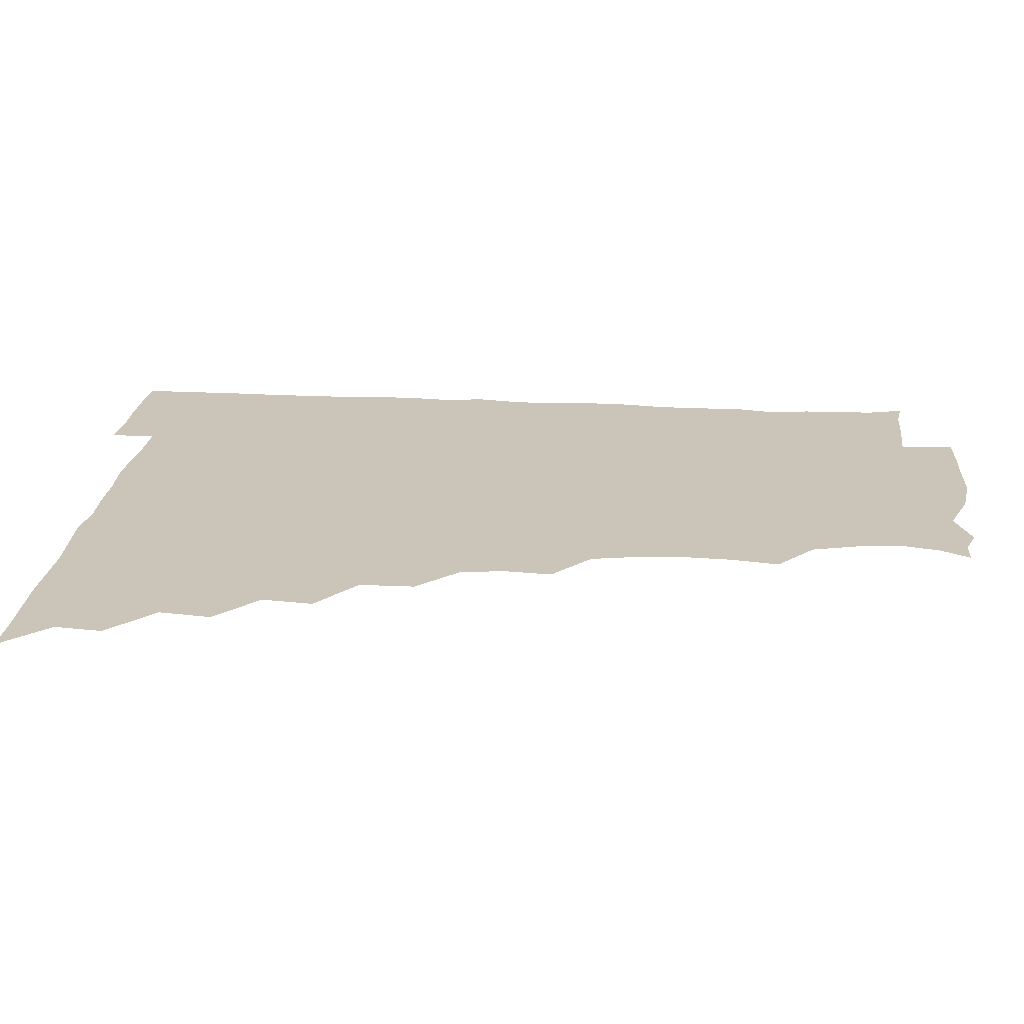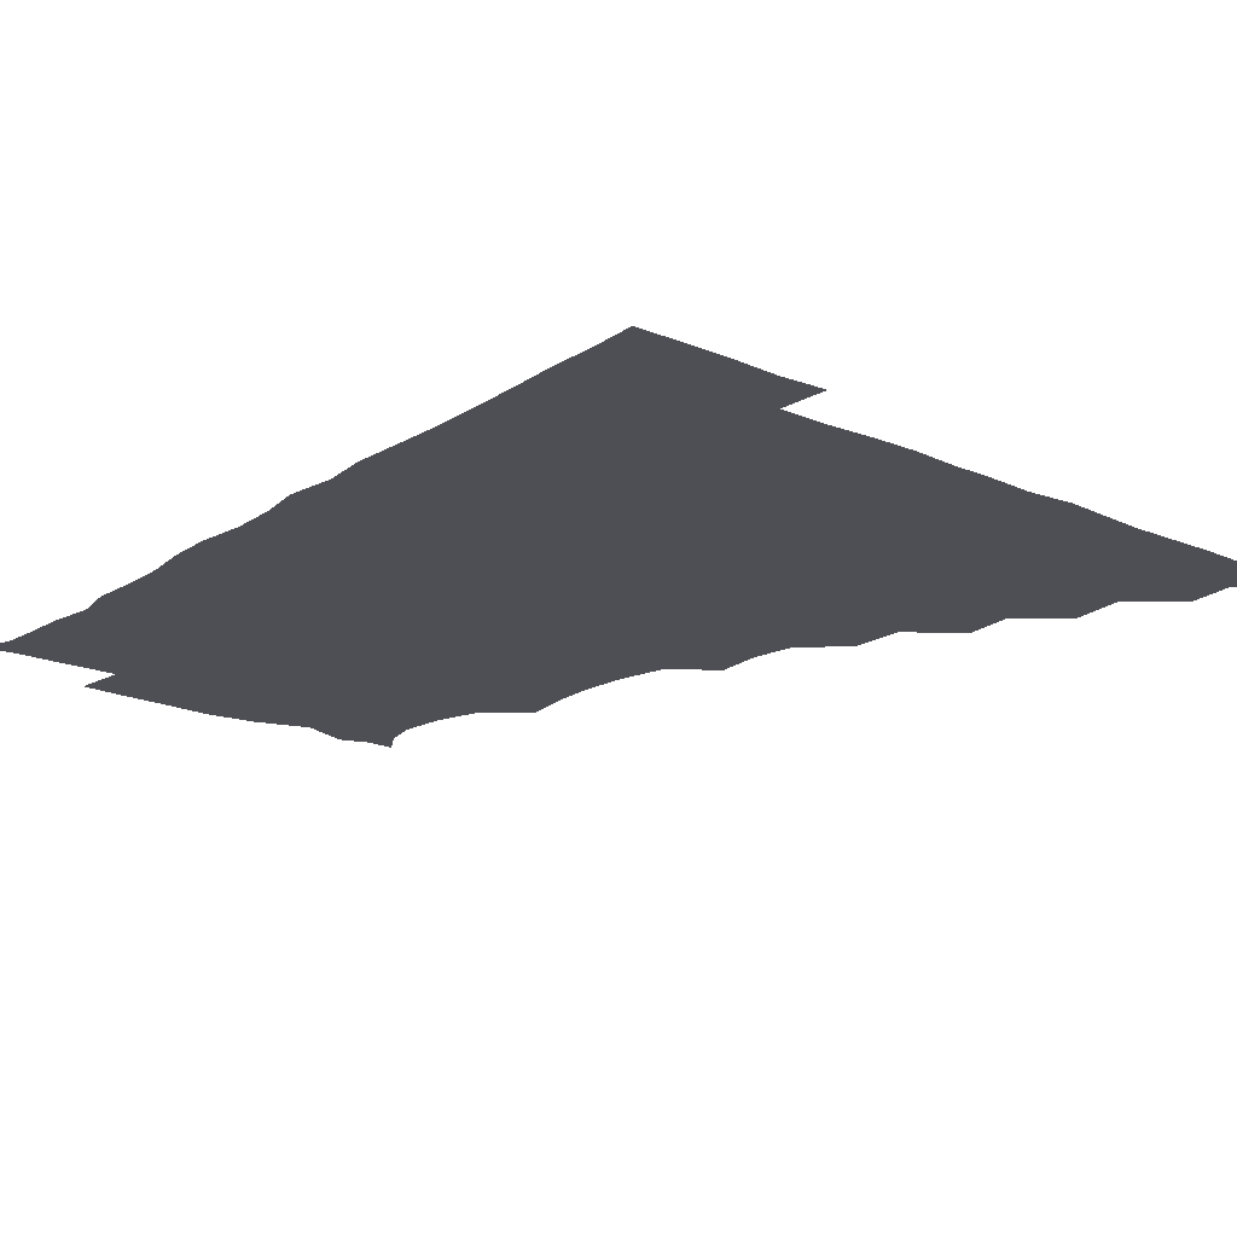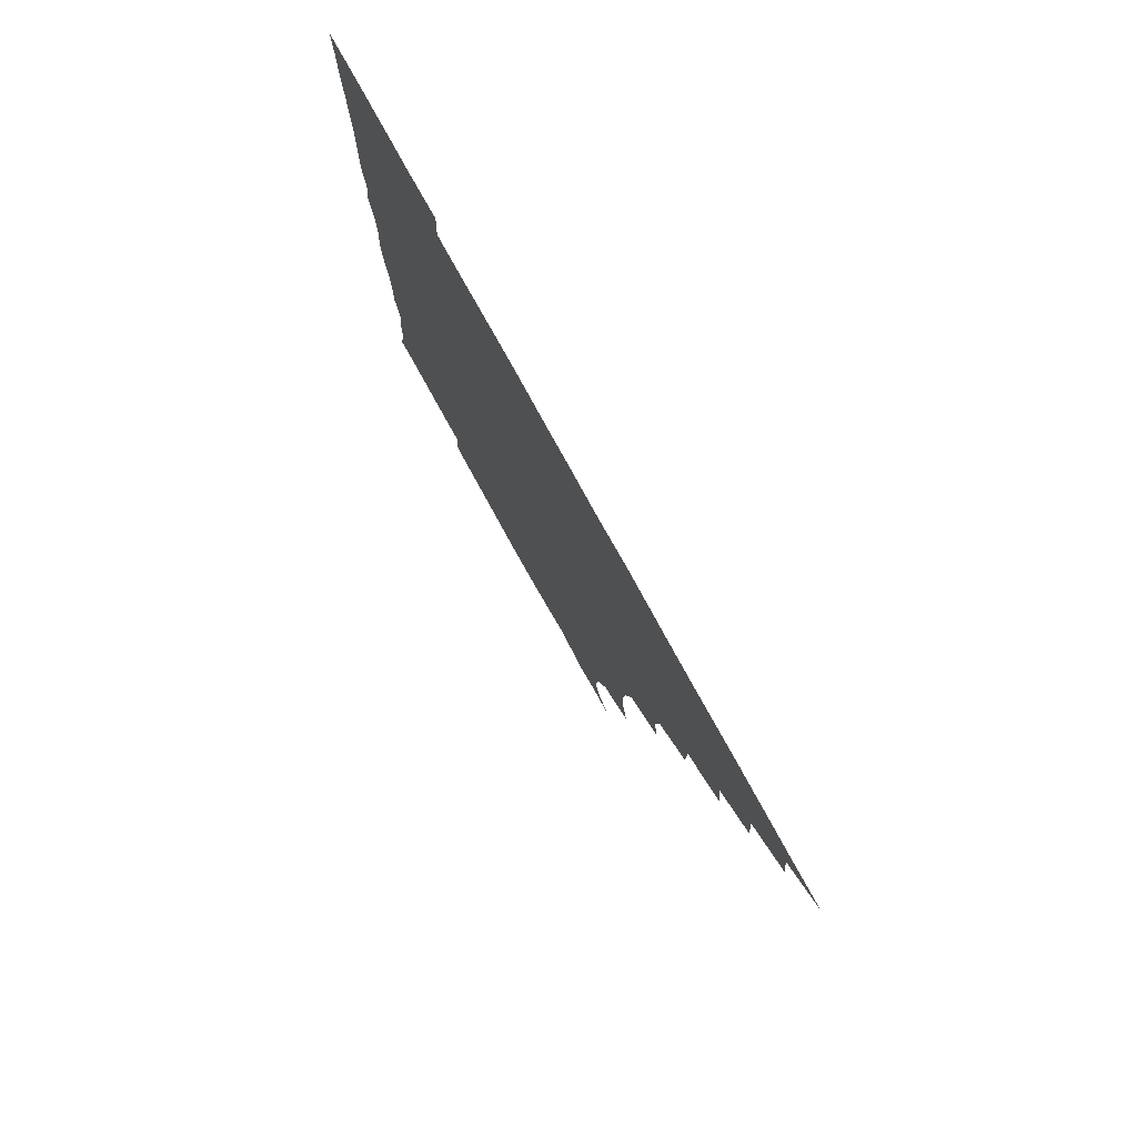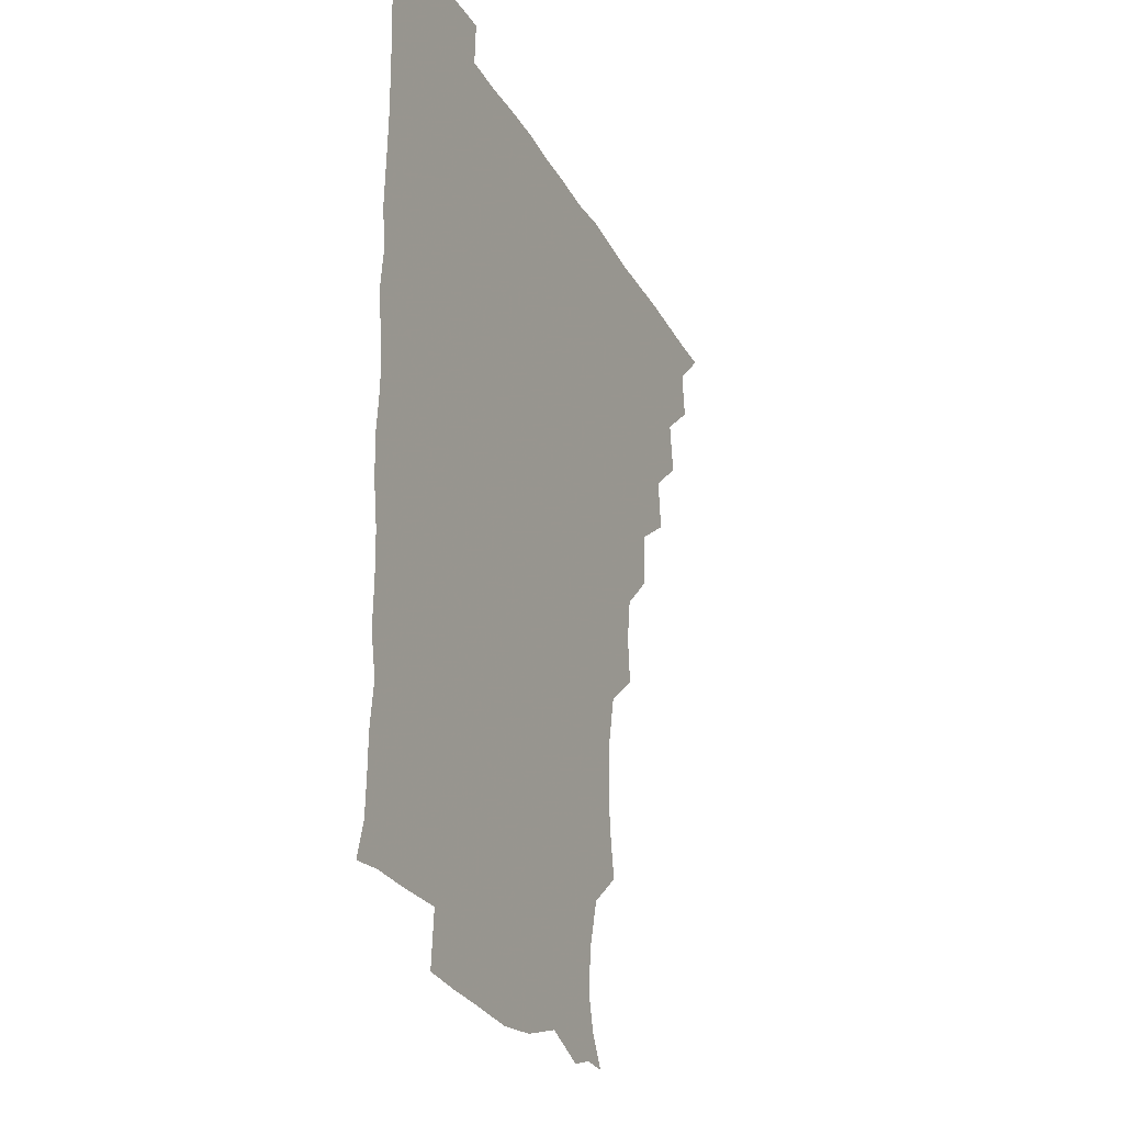
<metadata>
{"format":"obj","ext":"obj","renderer":"f3d","projection":"perspective","resolution":1024,"background":"white","views":[{"elev":20.4,"azim":-84.6,"up":"+Z"},{"elev":-18.3,"azim":140.5,"up":"+Z"},{"elev":79.6,"azim":-119.0,"up":"+Y"},{"elev":-26.7,"azim":113.3,"up":"+Y"}]}
</metadata>
<code>
v 450.9 495.8 0
v 464.7 464.4 0
v 466.6 480.6 0
v 466.5 495.7 0
v 479.3 432.1 0
v 481.7 449.9 0
v 481.7 465.8 0
v 481.7 480.7 0
v 481.3 496.1 0
v 493.5 400.8 0
v 495.5 418.2 0
v 496.7 435.6 0
v 497.2 451 0
v 497.1 466 0
v 496.5 481 0
v 496 496.6 0
v 511.7 369.1 0
v 511.4 388 0
v 512 406 0
v 512.7 422.4 0
v 512.8 437.4 0
v 512.1 451.3 0
v 511.7 466 0
v 511.5 480.7 0
v 511 496.3 0
v 526.9 323.9 0
v 528.4 339.9 0
v 526.3 355 0
v 528 376.3 0
v 527.3 391.5 0
v 526.8 406.5 0
v 526.3 421 0
v 526.7 436.2 0
v 526.7 451.1 0
v 526.6 465.8 0
v 526.3 480.8 0
v 526.2 495.9 0
v 543.7 246.2 0
v 546.5 262.9 0
v 547.4 278 0
v 546.3 294.4 0
v 542.7 311.2 0
v 542.6 329 0
v 542.8 345.7 0
v 542.6 361.6 0
v 541.8 376.2 0
v 542.3 392.7 0
v 542.2 407.2 0
v 542.2 422 0
v 541.8 436.4 0
v 542.5 451 0
v 541.5 465.9 0
v 541.2 480.8 0
v 541.1 496.8 0
v 556.3 179.2 0
v 562.3 189.4 0
v 565.3 201.6 0
v 563.9 217.1 0
v 558.9 233.9 0
v 559.4 253.8 0
v 559.8 269.2 0
v 559.8 284.8 0
v 558.4 299.7 0
v 556.9 314.9 0
v 557.2 331.5 0
v 557 346.5 0
v 557.3 363 0
v 556.7 376.9 0
v 556.5 391.7 0
v 557 407.4 0
v 556.9 421.9 0
v 557.1 436.7 0
v 556.7 451.2 0
v 556.2 466.1 0
v 556 480.9 0
v 555.3 497.7 0
v 566.3 179.5 0
v 574.1 193 0
v 576.1 209.8 0
v 574.8 225.6 0
v 573.6 241.7 0
v 572.8 255.8 0
v 573.3 271.5 0
v 573.3 288.1 0
v 572.9 303.2 0
v 571.9 316.3 0
v 571.6 331.8 0
v 572.1 348.3 0
v 571.6 362.4 0
v 571.8 378.2 0
v 571.9 392.9 0
v 571.8 407.4 0
v 571.9 422.4 0
v 571.7 436.5 0
v 571.6 451 0
v 571.3 465.9 0
v 570.9 481.1 0
v 570.8 496.1 0
v 576.2 176.1 0
v 586.1 195.8 0
v 588.5 212.4 0
v 588.2 229.3 0
v 587.5 243.6 0
v 587.3 259 0
v 588.7 273.5 0
v 587.4 287.8 0
v 586.7 302.7 0
v 587 318.8 0
v 587 333.4 0
v 586.7 347.8 0
v 586.5 362.3 0
v 586.2 376.3 0
v 586.3 391.9 0
v 586.5 407.1 0
v 586.3 421.4 0
v 586.5 436.4 0
v 586.5 451 0
v 586.3 465.7 0
v 586.2 480.4 0
v 585.6 496.8 0
v 592.7 182.3 0
v 601.6 198.7 0
v 603.1 214.3 0
v 602.4 227.8 0
v 601.8 242.8 0
v 601.3 256.1 0
v 602 274.9 0
v 601.8 289.2 0
v 602 303 0
v 601.5 317.7 0
v 601.3 332.6 0
v 601.4 347.7 0
v 601.4 362.7 0
v 601.7 378.1 0
v 601.3 392 0
v 601.5 407.6 0
v 601.3 421.6 0
v 601.2 436.2 0
v 601.5 451 0
v 601.4 465.7 0
v 600.9 481.1 0
v 600.6 496.8 0
v 611.5 176.2 0
v 615.9 197.6 0
v 616.9 213.9 0
v 616.7 230 0
v 616.5 241.8 0
v 616.3 257.6 0
v 616 274.8 0
v 616.1 287.9 0
v 616.3 304.2 0
v 616.5 318.7 0
v 616 332.9 0
v 616.4 347.5 0
v 616.2 363.1 0
v 616.1 378.1 0
v 616.2 392.1 0
v 616.1 406.9 0
v 616.4 422.2 0
v 616.4 436.5 0
v 616.5 451 0
v 616.5 465.4 0
v 616.2 480.1 0
v 614.9 497.6 0
v 628.9 173.9 0
v 630.2 197.6 0
v 630.6 216.3 0
v 631.1 229.4 0
v 631.2 244.8 0
v 632.2 257.5 0
v 630.5 273.6 0
v 630.8 287.8 0
v 630.6 303.2 0
v 630.9 318.8 0
v 630.9 331.2 0
v 630.8 348.8 0
v 630.9 363.2 0
v 630.9 377.4 0
v 631 392.5 0
v 631 407.3 0
v 631.1 422 0
v 631.3 436.7 0
v 631.5 451.1 0
v 631.3 465.6 0
v 630.7 481.4 0
v 629.4 497.2 0
v 646.1 174.7 0
v 645.5 198.4 0
v 645.3 213.4 0
v 645.5 229.7 0
v 645.3 243.2 0
v 645.7 261.1 0
v 645.9 274.4 0
v 645.7 288.6 0
v 645.4 303.1 0
v 645.1 319.2 0
v 645.6 333 0
v 645.6 348.6 0
v 645.5 363 0
v 645.6 377.6 0
v 645.5 393.1 0
v 645.7 407.6 0
v 645.7 422.5 0
v 645.9 436.8 0
v 646.3 451.3 0
v 646.1 466 0
v 646.2 480.8 0
v 645.2 496.1 0
v 663 175.2 0
v 660.5 196.5 0
v 659.7 213.7 0
v 659.7 229.4 0
v 660.2 244.2 0
v 660.2 258.7 0
v 659.9 274.5 0
v 660.2 288.7 0
v 660 303.4 0
v 659.7 318.5 0
v 660.8 331.4 0
v 659.7 348.7 0
v 660 363.1 0
v 660.3 377.6 0
v 660.7 391.9 0
v 660.3 407.6 0
v 660.6 422 0
v 660.9 436.2 0
v 661 451.9 0
v 661.1 466.2 0
v 661.5 480.6 0
v 661 496 0
v 660.2 512.2 0
v 677.6 176.1 0
v 676 195 0
v 674.9 211.8 0
v 674.2 228.2 0
v 674.2 243.5 0
v 673.9 259.5 0
v 674 274.4 0
v 674.1 289.4 0
v 674.4 303.6 0
v 674.6 317.8 0
v 674.7 333 0
v 674.4 348.1 0
v 674.9 362.5 0
v 675.3 376.7 0
v 674.9 392.8 0
v 675.1 407.2 0
v 674.9 422.6 0
v 675.4 436.8 0
v 675.4 452 0
v 675.8 466.3 0
v 676.1 480.9 0
v 676.4 495.2 0
v 675.5 511 0
v 695.4 194.4 0
v 690.2 211.6 0
v 688.4 228 0
v 688.3 242.9 0
v 688.5 257.5 0
v 688.3 273.1 0
v 688.2 288.2 0
v 688.6 302.9 0
v 689 317.5 0
v 689 332.4 0
v 689.2 346.9 0
v 689.3 362 0
v 689.2 377.5 0
v 688.7 393 0
v 689.4 407.2 0
v 689.7 421.8 0
v 690.1 436.4 0
v 689.7 452.2 0
v 690.5 466.4 0
v 690.8 480.9 0
v 691 495.3 0
v 690.5 511.5 0
v 710.5 194.6 0
v 704.9 210.3 0
v 703.2 225.4 0
v 702.4 240.3 0
v 702.5 254.6 0
v 702.1 271 0
v 702.8 285.1 0
v 702.3 301.2 0
v 703.5 315.5 0
v 703.5 330.5 0
v 702.4 346.4 0
v 703.7 360.5 0
v 703.9 375.9 0
v 704.4 390.1 0
v 703.6 406.4 0
v 703.7 421.3 0
v 704 436.3 0
v 704.8 451 0
v 704.6 466.6 0
v 705.5 480.8 0
v 705.4 495.2 0
v 705.5 511.3 0
v 722.8 193.1 0
v 719.2 205.5 0
v 718.6 218.1 0
v 718.3 231.6 0
v 716.2 247.6 0
v 718.9 261.3 0
v 718.3 276.8 0
v 718.5 292.6 0
v 720.6 307.2 0
v 721.1 322.1 0
v 719.3 338.6 0
v 719.8 354.2 0
v 722 368.8 0
v 720 385.1 0
v 721.6 399.9 0
v 720.8 415.6 0
v 720.1 432 0
v 720.1 448.3 0
v 720.3 464.6 0
v 720.8 480.2 0
v 720.5 495.7 0
v 721 510.8 0
f 3 4 1
f 6 7 2
f 2 7 3
f 7 8 3
f 3 8 4
f 8 9 4
f 11 12 5
f 5 12 6
f 12 13 6
f 6 13 7
f 13 14 7
f 7 14 8
f 14 15 8
f 8 15 9
f 15 16 9
f 18 19 10
f 10 19 11
f 19 20 11
f 11 20 12
f 20 21 12
f 12 21 13
f 21 22 13
f 13 22 14
f 22 23 14
f 14 23 15
f 23 24 15
f 15 24 16
f 24 25 16
f 28 29 17
f 17 29 18
f 29 30 18
f 18 30 19
f 30 31 19
f 19 31 20
f 31 32 20
f 20 32 21
f 32 33 21
f 21 33 22
f 33 34 22
f 22 34 23
f 34 35 23
f 23 35 24
f 35 36 24
f 24 36 25
f 36 37 25
f 42 43 26
f 26 43 27
f 43 44 27
f 27 44 28
f 44 45 28
f 28 45 29
f 45 46 29
f 29 46 30
f 46 47 30
f 30 47 31
f 47 48 31
f 31 48 32
f 48 49 32
f 32 49 33
f 49 50 33
f 33 50 34
f 50 51 34
f 34 51 35
f 51 52 35
f 35 52 36
f 52 53 36
f 36 53 37
f 53 54 37
f 59 60 38
f 38 60 39
f 60 61 39
f 39 61 40
f 61 62 40
f 40 62 41
f 62 63 41
f 41 63 42
f 63 64 42
f 42 64 43
f 64 65 43
f 43 65 44
f 65 66 44
f 44 66 45
f 66 67 45
f 45 67 46
f 67 68 46
f 46 68 47
f 68 69 47
f 47 69 48
f 69 70 48
f 48 70 49
f 70 71 49
f 49 71 50
f 71 72 50
f 50 72 51
f 72 73 51
f 51 73 52
f 73 74 52
f 52 74 53
f 74 75 53
f 53 75 54
f 75 76 54
f 55 77 56
f 77 78 56
f 56 78 57
f 78 79 57
f 57 79 58
f 79 80 58
f 58 80 59
f 80 81 59
f 59 81 60
f 81 82 60
f 60 82 61
f 82 83 61
f 61 83 62
f 83 84 62
f 62 84 63
f 84 85 63
f 63 85 64
f 85 86 64
f 64 86 65
f 86 87 65
f 65 87 66
f 87 88 66
f 66 88 67
f 88 89 67
f 67 89 68
f 89 90 68
f 68 90 69
f 90 91 69
f 69 91 70
f 91 92 70
f 70 92 71
f 92 93 71
f 71 93 72
f 93 94 72
f 72 94 73
f 94 95 73
f 73 95 74
f 95 96 74
f 74 96 75
f 96 97 75
f 75 97 76
f 97 98 76
f 77 99 78
f 99 100 78
f 78 100 79
f 100 101 79
f 79 101 80
f 101 102 80
f 80 102 81
f 102 103 81
f 81 103 82
f 103 104 82
f 82 104 83
f 104 105 83
f 83 105 84
f 105 106 84
f 84 106 85
f 106 107 85
f 85 107 86
f 107 108 86
f 86 108 87
f 108 109 87
f 87 109 88
f 109 110 88
f 88 110 89
f 110 111 89
f 89 111 90
f 111 112 90
f 90 112 91
f 112 113 91
f 91 113 92
f 113 114 92
f 92 114 93
f 114 115 93
f 93 115 94
f 115 116 94
f 94 116 95
f 116 117 95
f 95 117 96
f 117 118 96
f 96 118 97
f 118 119 97
f 97 119 98
f 119 120 98
f 99 121 100
f 121 122 100
f 100 122 101
f 122 123 101
f 101 123 102
f 123 124 102
f 102 124 103
f 124 125 103
f 103 125 104
f 125 126 104
f 104 126 105
f 126 127 105
f 105 127 106
f 127 128 106
f 106 128 107
f 128 129 107
f 107 129 108
f 129 130 108
f 108 130 109
f 130 131 109
f 109 131 110
f 131 132 110
f 110 132 111
f 132 133 111
f 111 133 112
f 133 134 112
f 112 134 113
f 134 135 113
f 113 135 114
f 135 136 114
f 114 136 115
f 136 137 115
f 115 137 116
f 137 138 116
f 116 138 117
f 138 139 117
f 117 139 118
f 139 140 118
f 118 140 119
f 140 141 119
f 119 141 120
f 141 142 120
f 121 143 122
f 143 144 122
f 122 144 123
f 144 145 123
f 123 145 124
f 145 146 124
f 124 146 125
f 146 147 125
f 125 147 126
f 147 148 126
f 126 148 127
f 148 149 127
f 127 149 128
f 149 150 128
f 128 150 129
f 150 151 129
f 129 151 130
f 151 152 130
f 130 152 131
f 152 153 131
f 131 153 132
f 153 154 132
f 132 154 133
f 154 155 133
f 133 155 134
f 155 156 134
f 134 156 135
f 156 157 135
f 135 157 136
f 157 158 136
f 136 158 137
f 158 159 137
f 137 159 138
f 159 160 138
f 138 160 139
f 160 161 139
f 139 161 140
f 161 162 140
f 140 162 141
f 162 163 141
f 141 163 142
f 163 164 142
f 143 165 144
f 165 166 144
f 144 166 145
f 166 167 145
f 145 167 146
f 167 168 146
f 146 168 147
f 168 169 147
f 147 169 148
f 169 170 148
f 148 170 149
f 170 171 149
f 149 171 150
f 171 172 150
f 150 172 151
f 172 173 151
f 151 173 152
f 173 174 152
f 152 174 153
f 174 175 153
f 153 175 154
f 175 176 154
f 154 176 155
f 176 177 155
f 155 177 156
f 177 178 156
f 156 178 157
f 178 179 157
f 157 179 158
f 179 180 158
f 158 180 159
f 180 181 159
f 159 181 160
f 181 182 160
f 160 182 161
f 182 183 161
f 161 183 162
f 183 184 162
f 162 184 163
f 184 185 163
f 163 185 164
f 185 186 164
f 165 187 166
f 187 188 166
f 166 188 167
f 188 189 167
f 167 189 168
f 189 190 168
f 168 190 169
f 190 191 169
f 169 191 170
f 191 192 170
f 170 192 171
f 192 193 171
f 171 193 172
f 193 194 172
f 172 194 173
f 194 195 173
f 173 195 174
f 195 196 174
f 174 196 175
f 196 197 175
f 175 197 176
f 197 198 176
f 176 198 177
f 198 199 177
f 177 199 178
f 199 200 178
f 178 200 179
f 200 201 179
f 179 201 180
f 201 202 180
f 180 202 181
f 202 203 181
f 181 203 182
f 203 204 182
f 182 204 183
f 204 205 183
f 183 205 184
f 205 206 184
f 184 206 185
f 206 207 185
f 185 207 186
f 207 208 186
f 187 209 188
f 209 210 188
f 188 210 189
f 210 211 189
f 189 211 190
f 211 212 190
f 190 212 191
f 212 213 191
f 191 213 192
f 213 214 192
f 192 214 193
f 214 215 193
f 193 215 194
f 215 216 194
f 194 216 195
f 216 217 195
f 195 217 196
f 217 218 196
f 196 218 197
f 218 219 197
f 197 219 198
f 219 220 198
f 198 220 199
f 220 221 199
f 199 221 200
f 221 222 200
f 200 222 201
f 222 223 201
f 201 223 202
f 223 224 202
f 202 224 203
f 224 225 203
f 203 225 204
f 225 226 204
f 204 226 205
f 226 227 205
f 205 227 206
f 227 228 206
f 206 228 207
f 228 229 207
f 207 229 208
f 229 230 208
f 209 232 210
f 232 233 210
f 210 233 211
f 233 234 211
f 211 234 212
f 234 235 212
f 212 235 213
f 235 236 213
f 213 236 214
f 236 237 214
f 214 237 215
f 237 238 215
f 215 238 216
f 238 239 216
f 216 239 217
f 239 240 217
f 217 240 218
f 240 241 218
f 218 241 219
f 241 242 219
f 219 242 220
f 242 243 220
f 220 243 221
f 243 244 221
f 221 244 222
f 244 245 222
f 222 245 223
f 245 246 223
f 223 246 224
f 246 247 224
f 224 247 225
f 247 248 225
f 225 248 226
f 248 249 226
f 226 249 227
f 249 250 227
f 227 250 228
f 250 251 228
f 228 251 229
f 251 252 229
f 229 252 230
f 252 253 230
f 230 253 231
f 253 254 231
f 233 255 234
f 255 256 234
f 234 256 235
f 256 257 235
f 235 257 236
f 257 258 236
f 236 258 237
f 258 259 237
f 237 259 238
f 259 260 238
f 238 260 239
f 260 261 239
f 239 261 240
f 261 262 240
f 240 262 241
f 262 263 241
f 241 263 242
f 263 264 242
f 242 264 243
f 264 265 243
f 243 265 244
f 265 266 244
f 244 266 245
f 266 267 245
f 245 267 246
f 267 268 246
f 246 268 247
f 268 269 247
f 247 269 248
f 269 270 248
f 248 270 249
f 270 271 249
f 249 271 250
f 271 272 250
f 250 272 251
f 272 273 251
f 251 273 252
f 273 274 252
f 252 274 253
f 274 275 253
f 253 275 254
f 275 276 254
f 255 277 256
f 277 278 256
f 256 278 257
f 278 279 257
f 257 279 258
f 279 280 258
f 258 280 259
f 280 281 259
f 259 281 260
f 281 282 260
f 260 282 261
f 282 283 261
f 261 283 262
f 283 284 262
f 262 284 263
f 284 285 263
f 263 285 264
f 285 286 264
f 264 286 265
f 286 287 265
f 265 287 266
f 287 288 266
f 266 288 267
f 288 289 267
f 267 289 268
f 289 290 268
f 268 290 269
f 290 291 269
f 269 291 270
f 291 292 270
f 270 292 271
f 292 293 271
f 271 293 272
f 293 294 272
f 272 294 273
f 294 295 273
f 273 295 274
f 295 296 274
f 274 296 275
f 296 297 275
f 275 297 276
f 297 298 276
f 277 299 278
f 299 300 278
f 278 300 279
f 300 301 279
f 279 301 280
f 301 302 280
f 280 302 281
f 302 303 281
f 281 303 282
f 303 304 282
f 282 304 283
f 304 305 283
f 283 305 284
f 305 306 284
f 284 306 285
f 306 307 285
f 285 307 286
f 307 308 286
f 286 308 287
f 308 309 287
f 287 309 288
f 309 310 288
f 288 310 289
f 310 311 289
f 289 311 290
f 311 312 290
f 290 312 291
f 312 313 291
f 291 313 292
f 313 314 292
f 292 314 293
f 314 315 293
f 293 315 294
f 315 316 294
f 294 316 295
f 316 317 295
f 295 317 296
f 317 318 296
f 296 318 297
f 318 319 297
f 297 319 298
f 319 320 298

</code>
